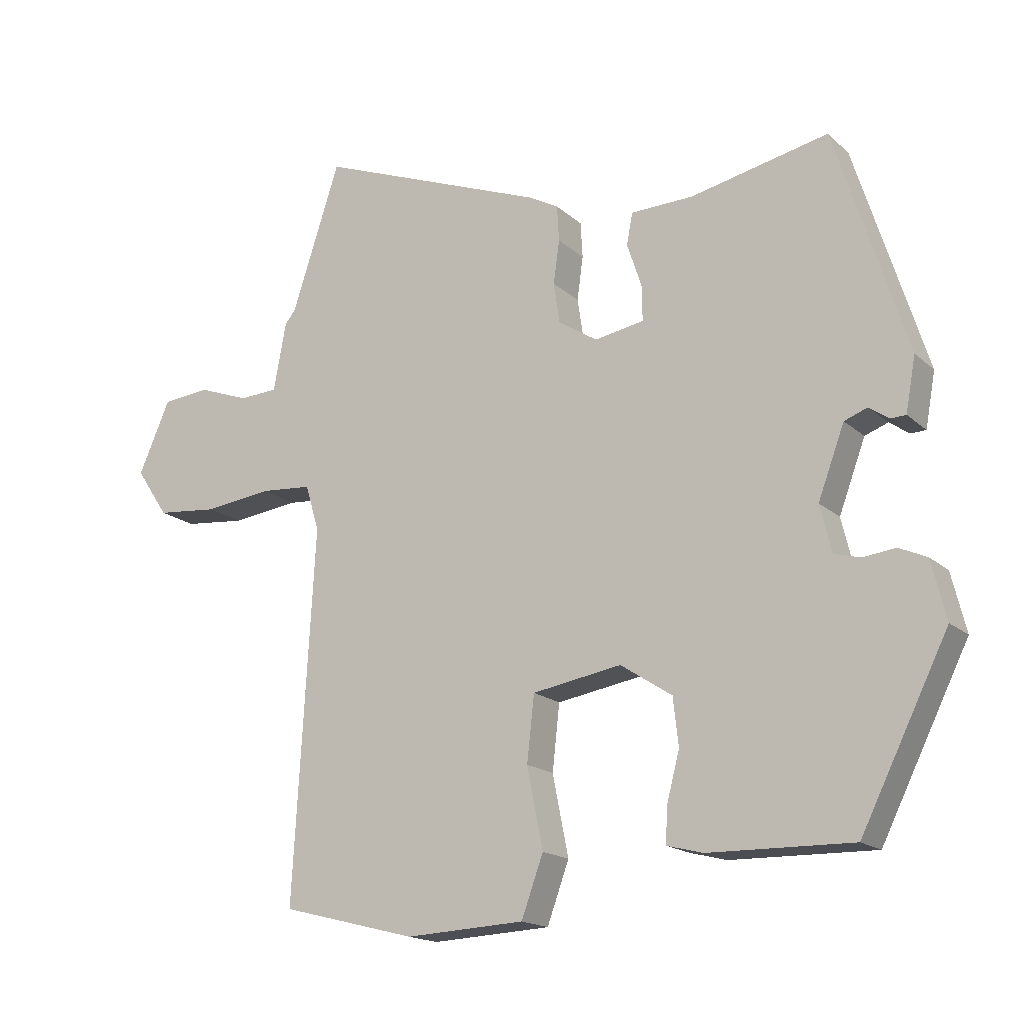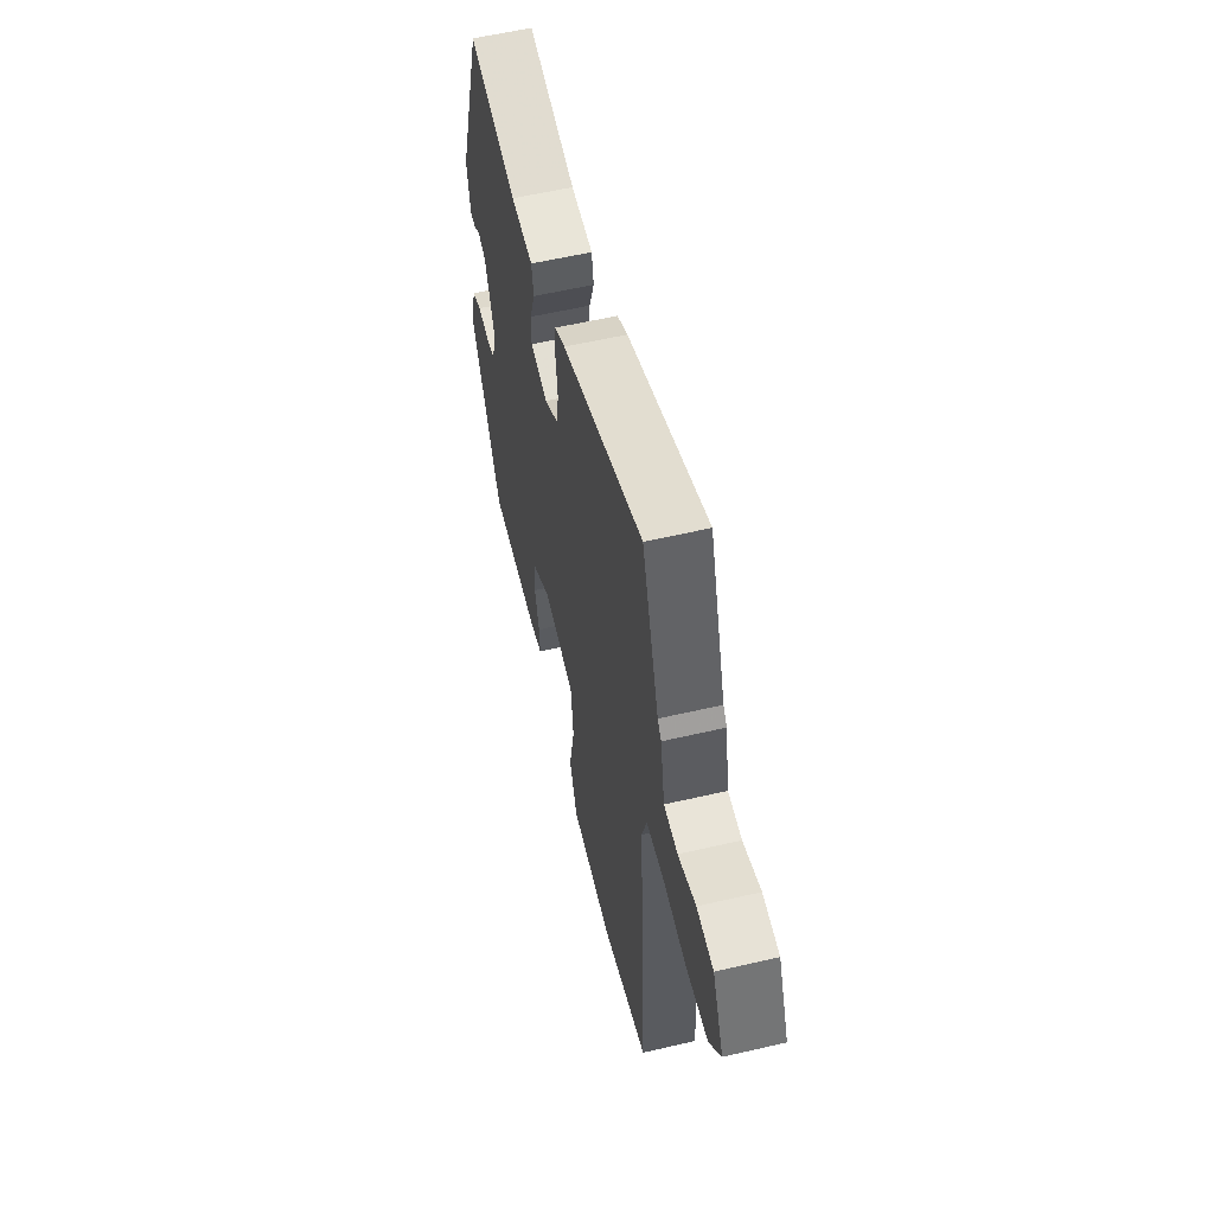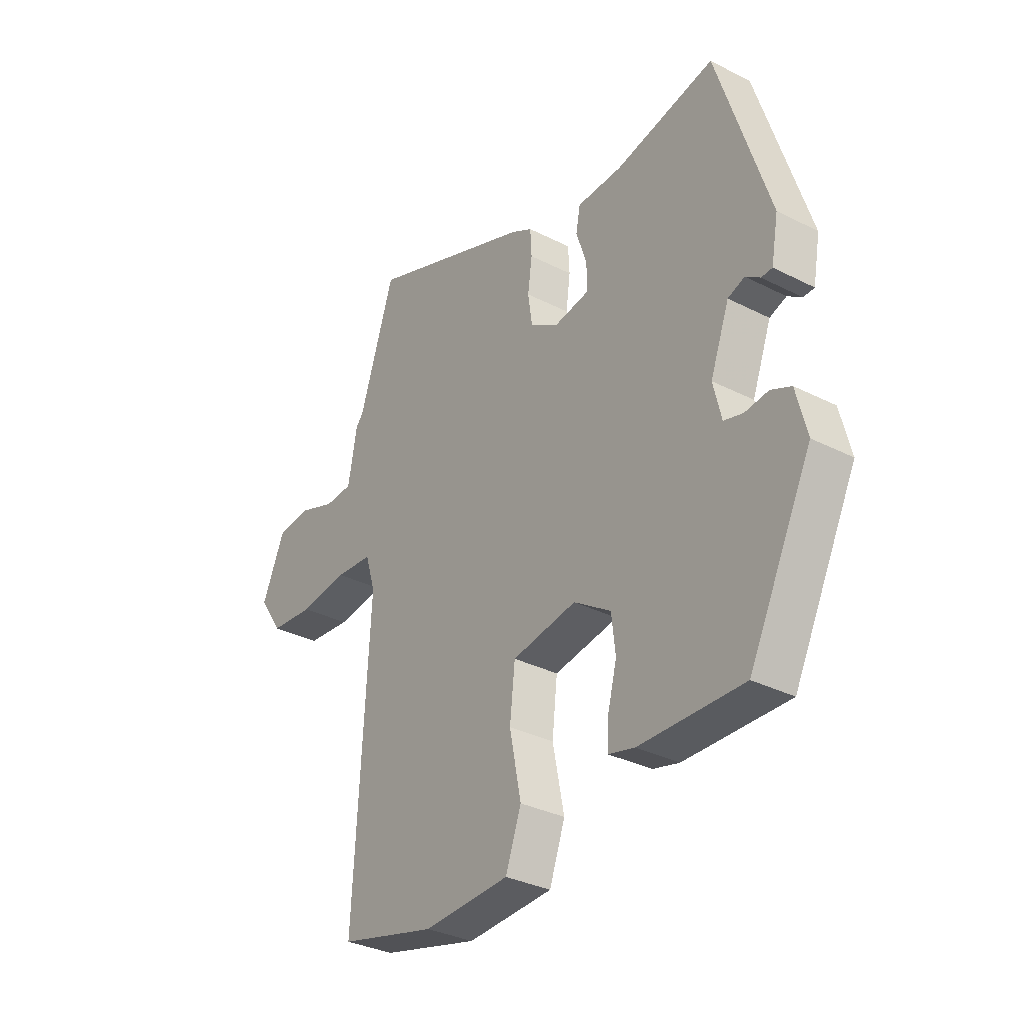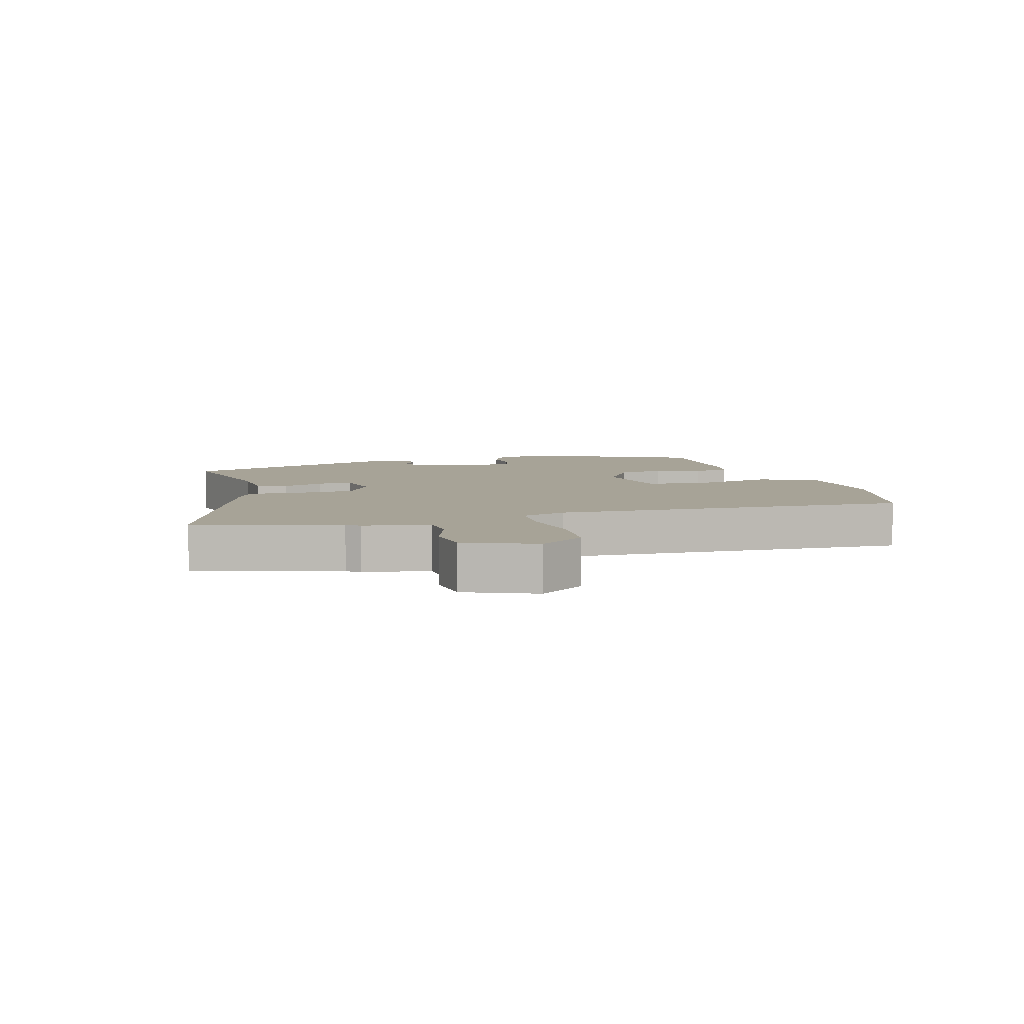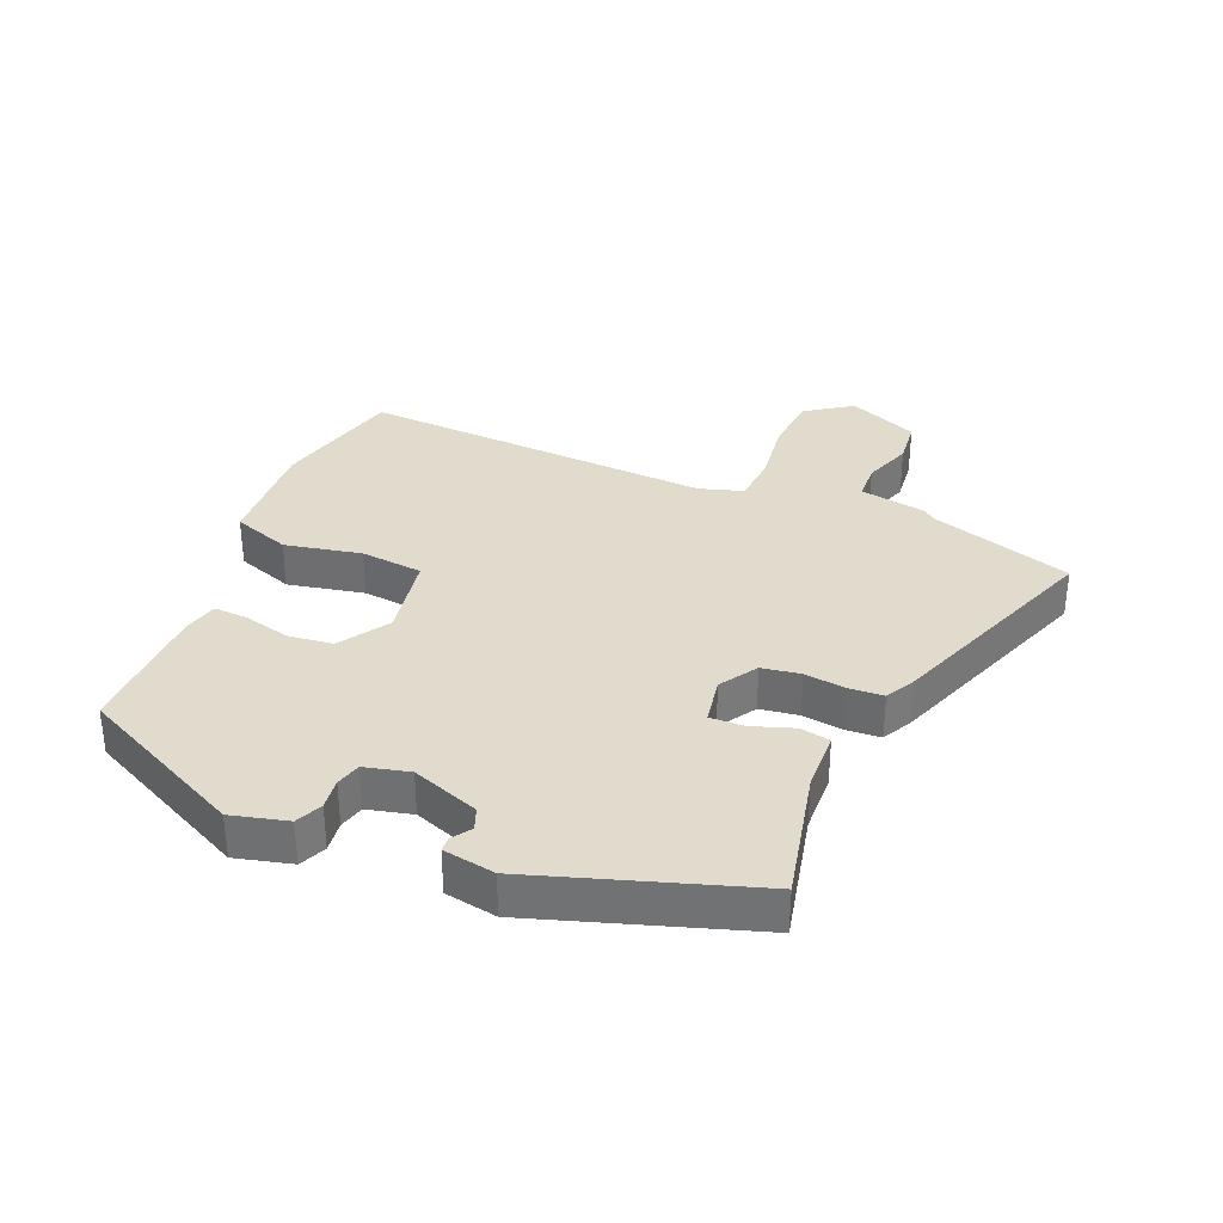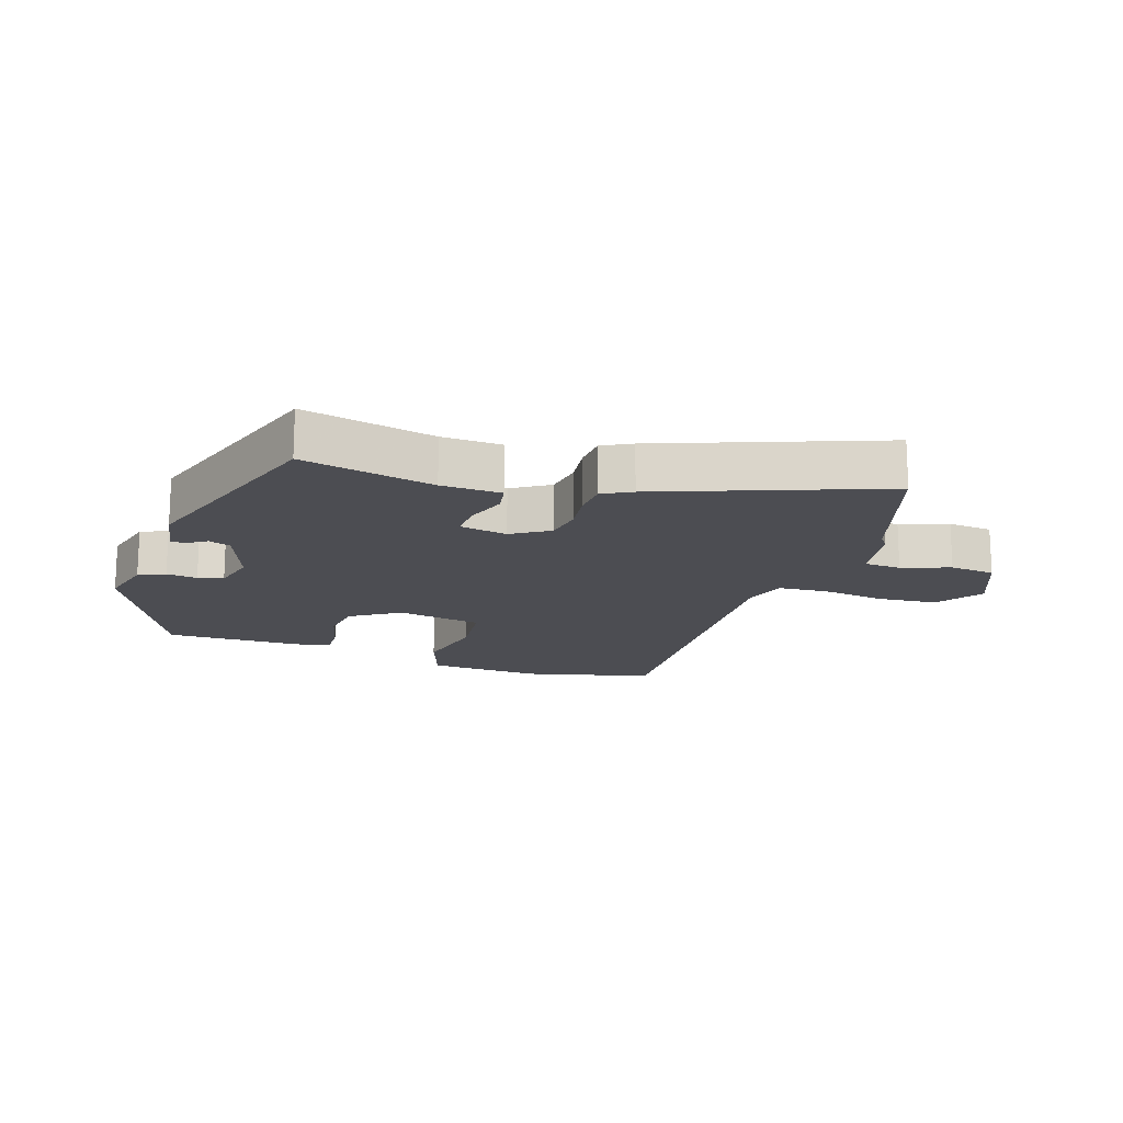
<metadata>
{"format":"obj","ext":"obj","renderer":"f3d","projection":"perspective","resolution":1024,"background":"white","views":[{"elev":-17.0,"azim":-149.2,"up":"+Z"},{"elev":58.2,"azim":76.5,"up":"+Z"},{"elev":-32.9,"azim":-125.2,"up":"+Z"},{"elev":6.7,"azim":72.9,"up":"+Y"},{"elev":33.8,"azim":-67.7,"up":"+Y"},{"elev":-16.4,"azim":-18.8,"up":"+Y"}]}
</metadata>
<code>
v -0.37 0.07 0.505
v -0.161 0.07 0.46
v -0.066 0.07 0.457
v -0.057 0.07 0.409
v -0.079 0.07 0.343
v -0.08 0.07 0.289
v -0.005 0.07 0.276
v 0.054 0.07 0.314
v 0.063 0.07 0.375
v 0.054 0.07 0.441
v 0.057 0.07 0.495
v 0.103 0.07 0.52
v 0.45 0.07 0.653
v 0.523 0.07 0.429
v 0.539 0.07 0.409
v 0.558 0.07 0.305
v 0.617 0.07 0.302
v 0.693 0.07 0.33
v 0.765 0.07 0.323
v 0.813 0.07 0.213
v 0.764 0.07 0.14
v 0.671 0.07 0.131
v 0.569 0.07 0.144
v 0.491 0.07 0.138
v 0.47 0.07 0.069
v 0.502 0.07 -0.491
v 0.298 0.07 -0.543
v 0.118 0.07 -0.534
v 0.085 0.07 -0.443
v 0.109 0.07 -0.322
v 0.098 0.07 -0.223
v -0.037 0.07 -0.2
v -0.115 0.07 -0.251
v -0.123 0.07 -0.323
v -0.104 0.07 -0.396
v -0.101 0.07 -0.45
v -0.156 0.07 -0.464
v -0.373 0.07 -0.468
v -0.505 0.07 -0.203
v -0.483 0.07 -0.114
v -0.441 0.07 -0.095
v -0.392 0.07 -0.101
v -0.352 0.07 -0.09
v -0.335 0.07 -0.019
v -0.375 0.07 0.088
v -0.41 0.07 0.101
v -0.44 0.07 0.08
v -0.463 0.07 0.081
v -0.478 0.07 0.163
v -0.37 0 0.505
v -0.161 0 0.46
v -0.066 0 0.457
v -0.057 0 0.409
v -0.079 0 0.343
v -0.08 0 0.289
v -0.005 0 0.276
v 0.054 0 0.314
v 0.063 0 0.375
v 0.054 0 0.441
v 0.057 0 0.495
v 0.103 0 0.52
v 0.45 0 0.653
v 0.523 0 0.429
v 0.539 0 0.409
v 0.558 0 0.305
v 0.617 0 0.302
v 0.693 0 0.33
v 0.765 0 0.323
v 0.813 0 0.213
v 0.764 0 0.14
v 0.671 0 0.131
v 0.569 0 0.144
v 0.491 0 0.138
v 0.47 0 0.069
v 0.502 0 -0.491
v 0.298 0 -0.543
v 0.118 0 -0.534
v 0.085 0 -0.443
v 0.109 0 -0.322
v 0.098 0 -0.223
v -0.037 0 -0.2
v -0.115 0 -0.251
v -0.123 0 -0.323
v -0.104 0 -0.396
v -0.101 0 -0.45
v -0.156 0 -0.464
v -0.373 0 -0.468
v -0.505 0 -0.203
v -0.483 0 -0.114
v -0.441 0 -0.095
v -0.392 0 -0.101
v -0.352 0 -0.09
v -0.335 0 -0.019
v -0.375 0 0.088
v -0.41 0 0.101
v -0.44 0 0.08
v -0.463 0 0.081
v -0.478 0 0.163
f 49 1 2
f 48 49 2
f 47 48 2
f 46 47 2
f 3 4 5
f 2 3 5
f 46 2 5
f 45 46 5
f 44 45 5 6
f 43 44 6 7
f 40 41 42
f 39 40 42
f 38 39 42
f 37 38 42
f 36 37 42
f 35 36 42
f 34 35 42
f 33 34 42 43
f 43 7 8
f 33 43 8
f 32 33 8
f 28 29 30
f 27 28 30
f 26 27 30
f 25 26 30
f 24 25 30 31
f 21 22 23
f 20 21 23
f 19 20 23
f 18 19 23
f 17 18 23
f 16 17 23 24
f 31 32 8
f 24 31 8
f 16 24 8
f 15 16 8
f 14 15 8
f 12 13 14
f 11 12 14
f 10 11 14
f 9 10 14
f 8 9 14
f 51 50 98
f 51 98 97
f 51 97 96
f 51 96 95
f 54 53 52
f 54 52 51
f 54 51 95
f 54 95 94
f 55 54 94 93
f 56 55 93 92
f 91 90 89
f 91 89 88
f 91 88 87
f 91 87 86
f 91 86 85
f 91 85 84
f 91 84 83
f 92 91 83 82
f 57 56 92
f 57 92 82
f 57 82 81
f 79 78 77
f 79 77 76
f 79 76 75
f 79 75 74
f 80 79 74 73
f 72 71 70
f 72 70 69
f 72 69 68
f 72 68 67
f 72 67 66
f 73 72 66 65
f 57 81 80
f 57 80 73
f 57 73 65
f 57 65 64
f 57 64 63
f 63 62 61
f 63 61 60
f 63 60 59
f 63 59 58
f 63 58 57
f 1 50 51 2
f 2 51 52 3
f 3 52 53 4
f 4 53 54 5
f 5 54 55 6
f 6 55 56 7
f 7 56 57 8
f 8 57 58 9
f 9 58 59 10
f 10 59 60 11
f 11 60 61 12
f 12 61 62 13
f 13 62 63 14
f 14 63 64 15
f 15 64 65 16
f 16 65 66 17
f 17 66 67 18
f 18 67 68 19
f 19 68 69 20
f 20 69 70 21
f 21 70 71 22
f 22 71 72 23
f 23 72 73 24
f 24 73 74 25
f 25 74 75 26
f 26 75 76 27
f 27 76 77 28
f 28 77 78 29
f 29 78 79 30
f 30 79 80 31
f 31 80 81 32
f 32 81 82 33
f 33 82 83 34
f 34 83 84 35
f 35 84 85 36
f 36 85 86 37
f 37 86 87 38
f 38 87 88 39
f 39 88 89 40
f 40 89 90 41
f 41 90 91 42
f 42 91 92 43
f 43 92 93 44
f 44 93 94 45
f 45 94 95 46
f 46 95 96 47
f 47 96 97 48
f 48 97 98 49
f 49 98 50 1

</code>
